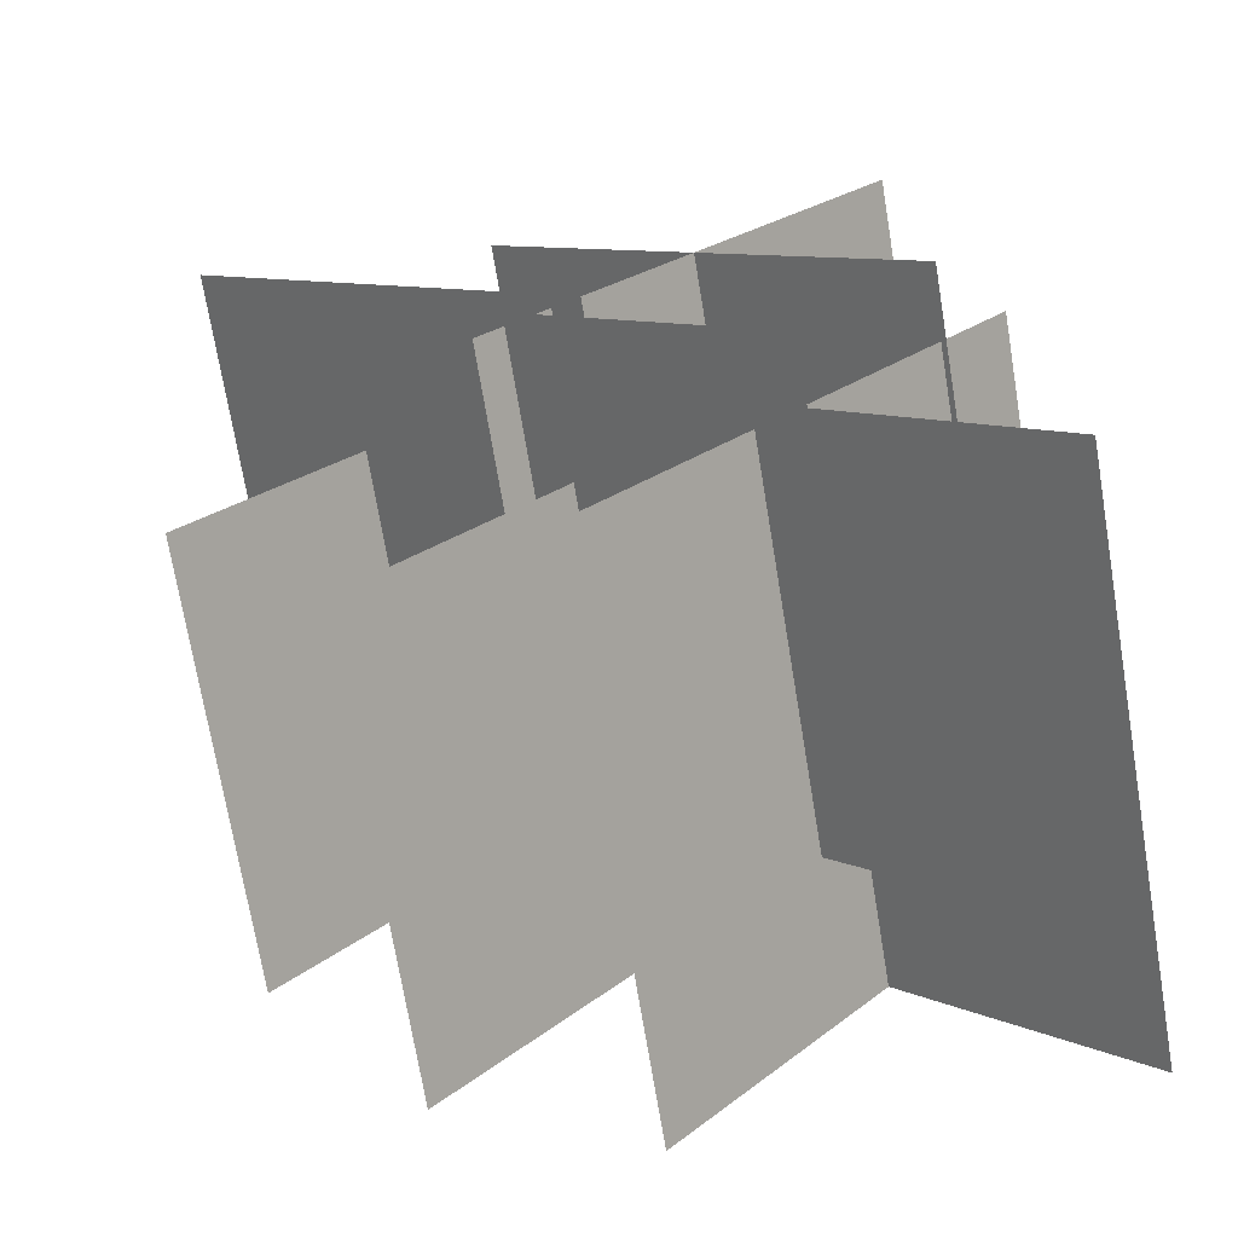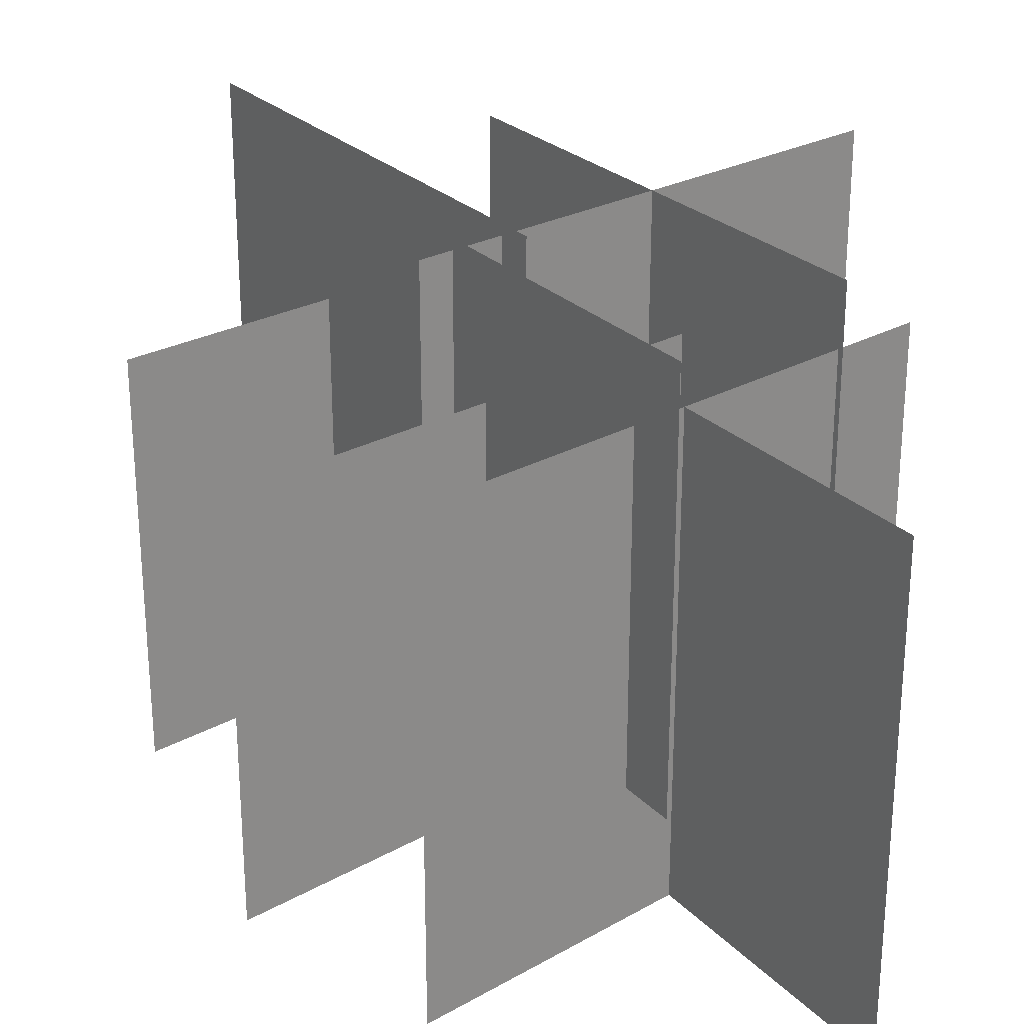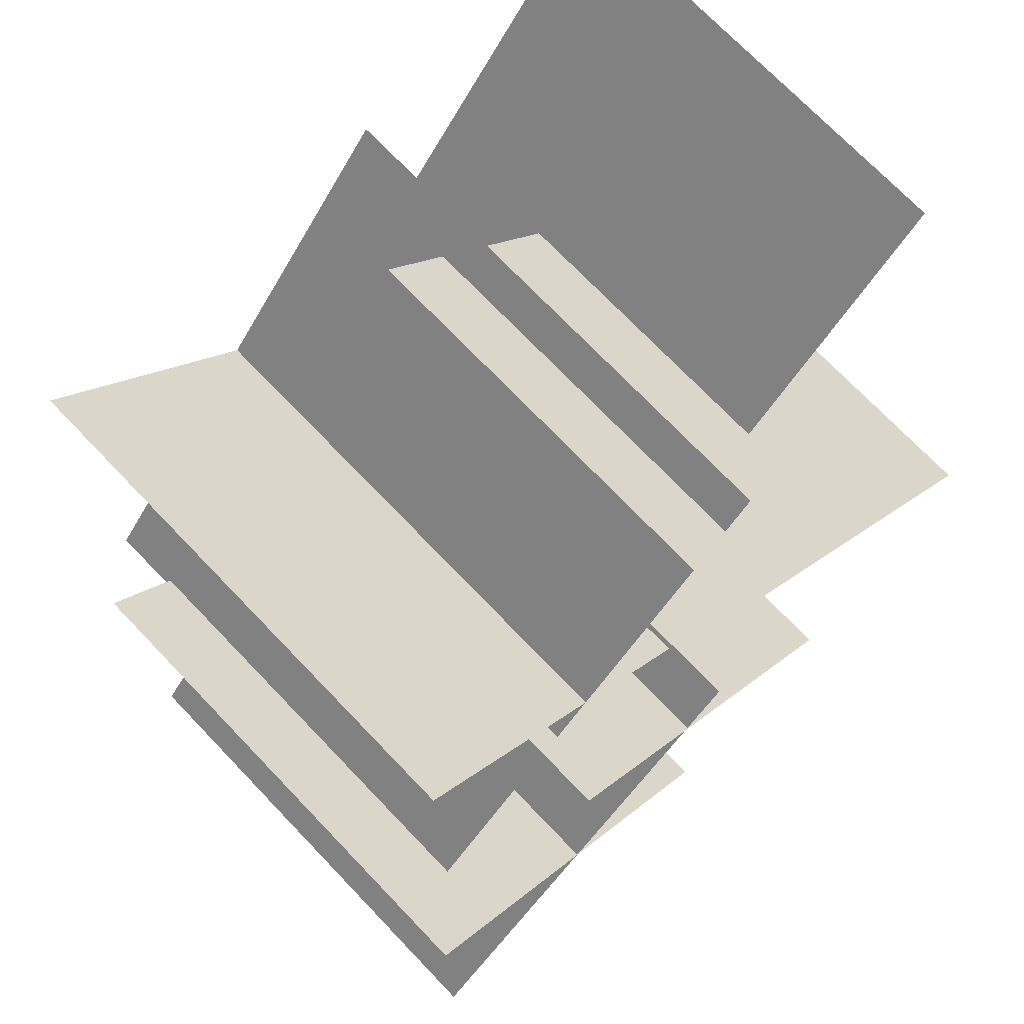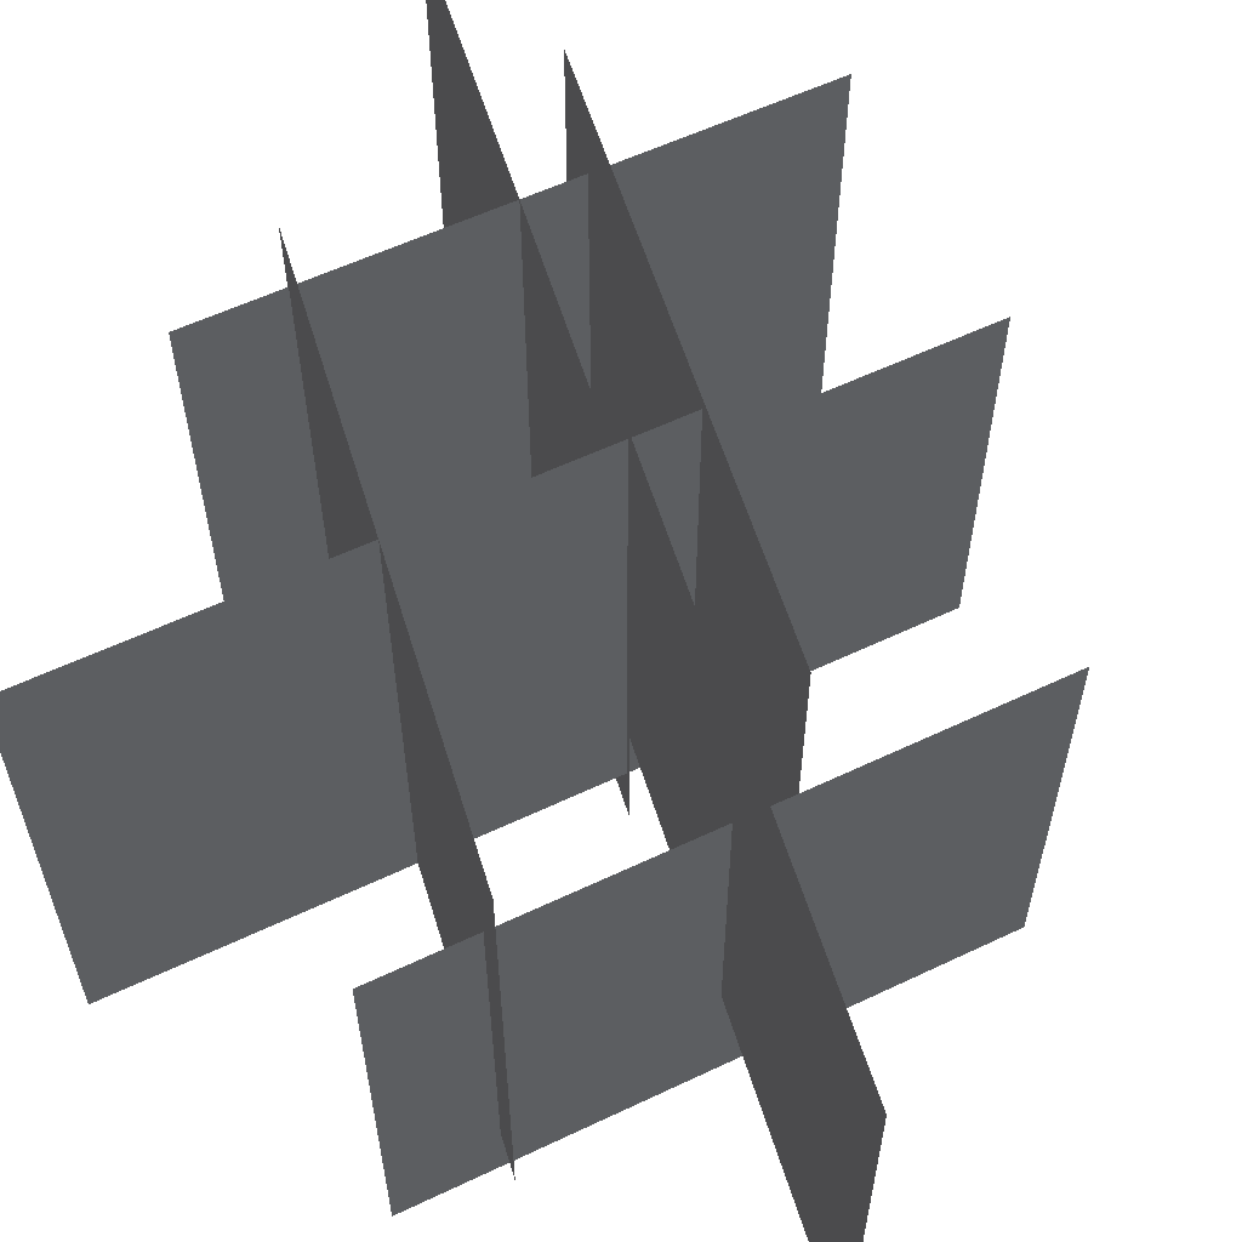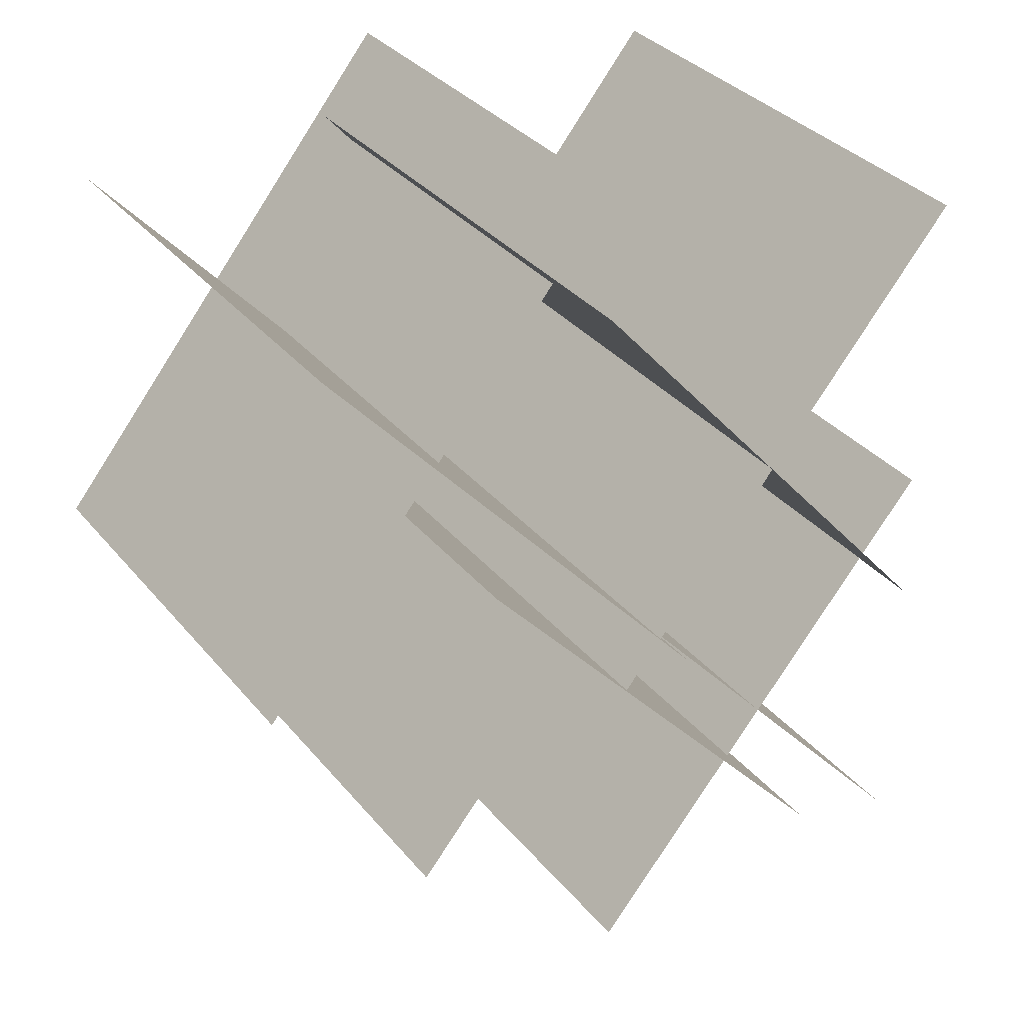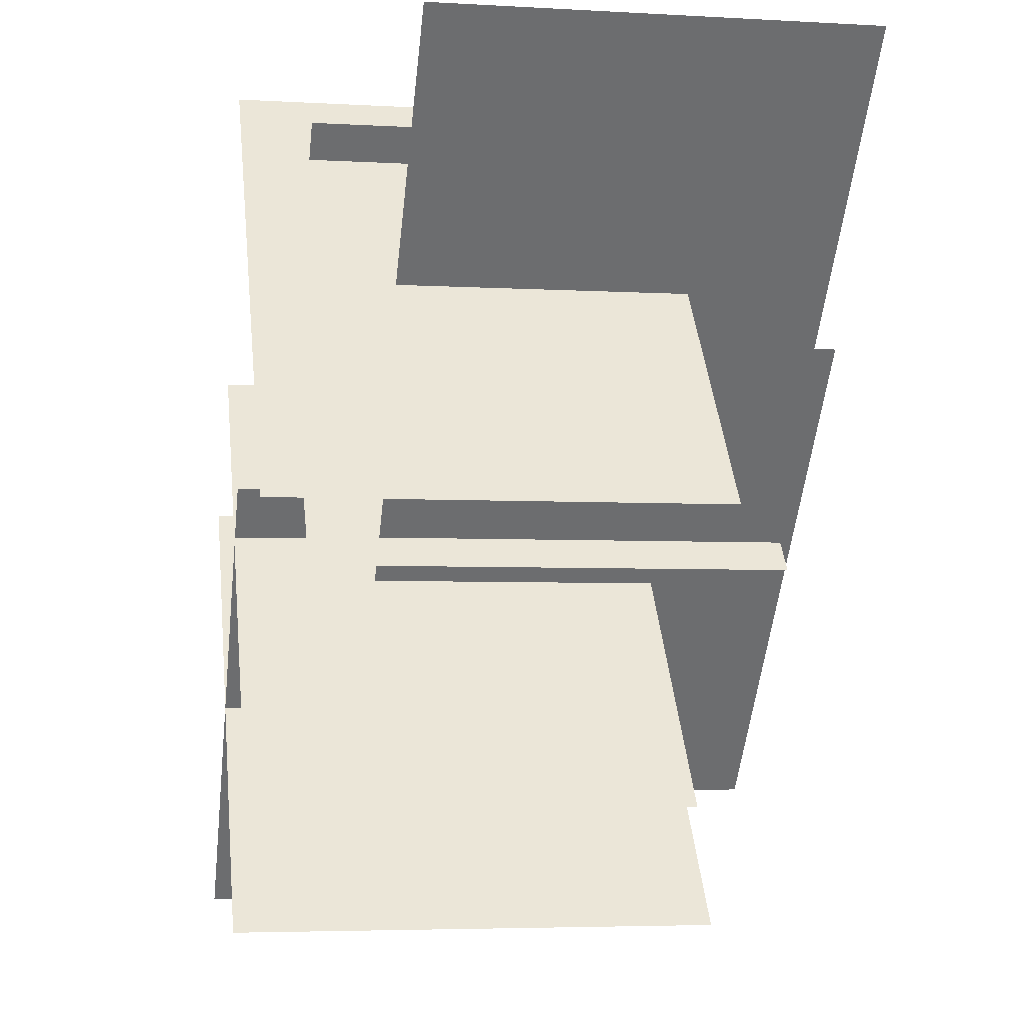
<metadata>
{"format":"obj","ext":"obj","renderer":"f3d","projection":"perspective","resolution":1024,"background":"white","views":[{"elev":-72.7,"azim":-170.5,"up":"+Z"},{"elev":25.7,"azim":-171.8,"up":"+Y"},{"elev":73.6,"azim":-43.9,"up":"+Z"},{"elev":58.3,"azim":23.9,"up":"+Y"},{"elev":34.3,"azim":146.5,"up":"+Z"},{"elev":-4.8,"azim":80.0,"up":"+Z"}]}
</metadata>
<code>
g Object89
v 0.4611 -1.346 0.5211
v -10.73 -1.346 -12.35
v -10.73 13 -12.35
v 0.4611 13 0.5211
v -10.62 -1.346 0.6177
v 0.3479 -1.346 -12.45
v 0.3479 13 -12.45
v -10.62 13 0.6177
v 10.73 2.747 12.35
v -0.4604 2.747 -0.5204
v -0.4604 15.3 -0.5204
v 10.73 15.3 12.35
v -0.3473 -1.369 12.45
v 10.62 -1.369 -0.6171
v 10.62 11.18 -0.6171
v -0.3473 11.18 12.45
v 5.987 2.747 4.288
v -5.204 2.747 -8.585
v -5.204 15.3 -8.585
v 5.987 15.3 4.288
v -5.09 -1.369 4.385
v 5.874 -1.369 -8.682
v 5.874 11.18 -8.682
v -5.09 11.18 4.385
v 2.297 0.6066 11.16
v -8.894 0.6066 -1.713
v -8.894 14.96 -1.713
v 2.297 14.96 11.16
v -8.781 0.6066 11.26
v 2.183 0.6066 -1.81
v 2.183 14.96 -1.81
v -8.781 14.96 11.26
f 3 1 2
f 1 3 4
f 7 5 6
f 5 7 8
f 11 9 10
f 9 11 12
f 15 13 14
f 13 15 16
f 19 17 18
f 17 19 20
f 23 21 22
f 21 23 24
f 27 25 26
f 25 27 28
f 31 29 30
f 29 31 32

</code>
